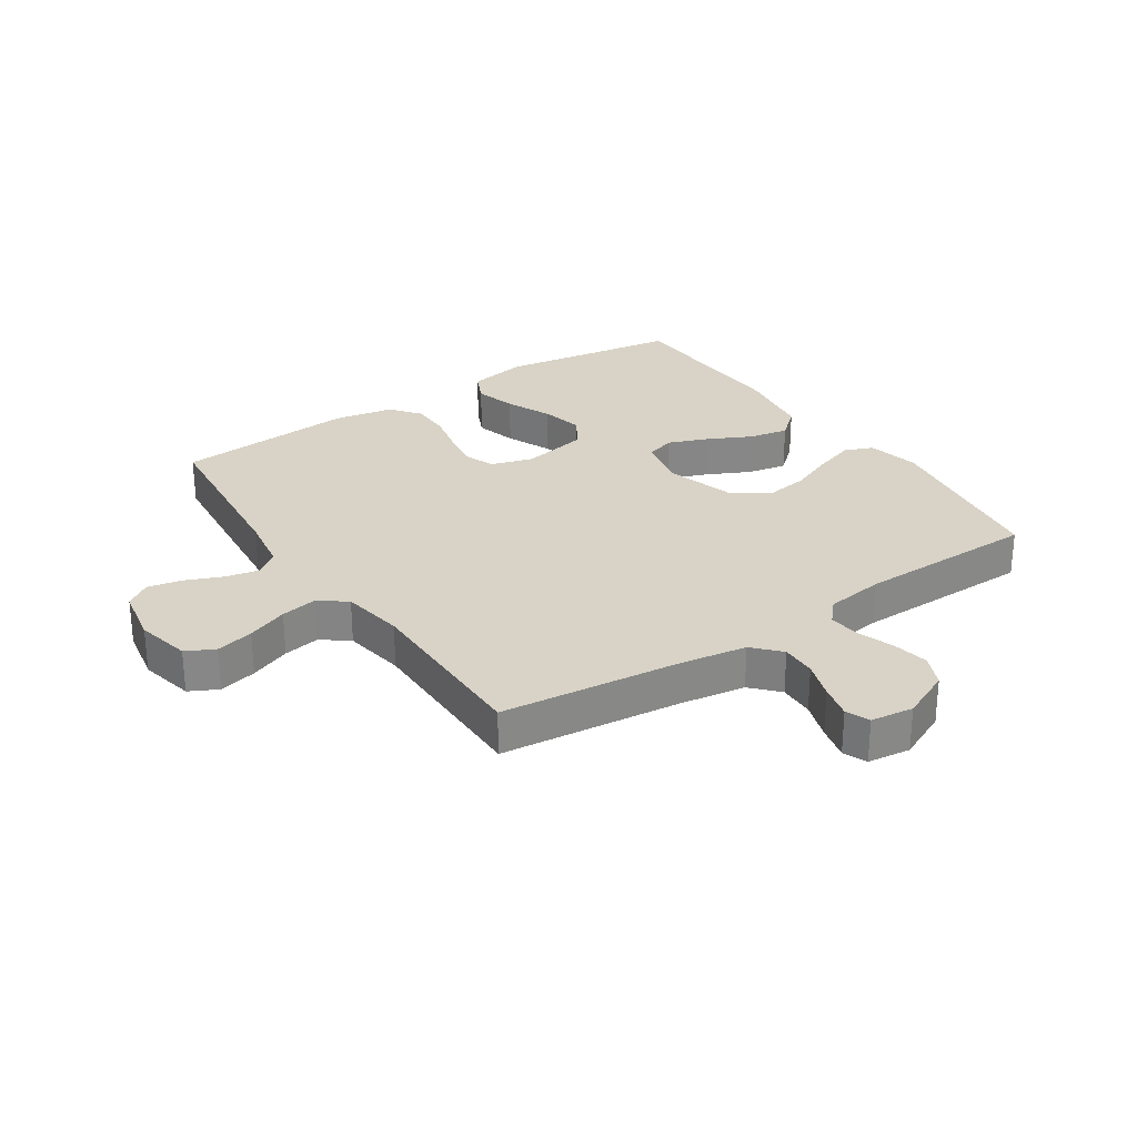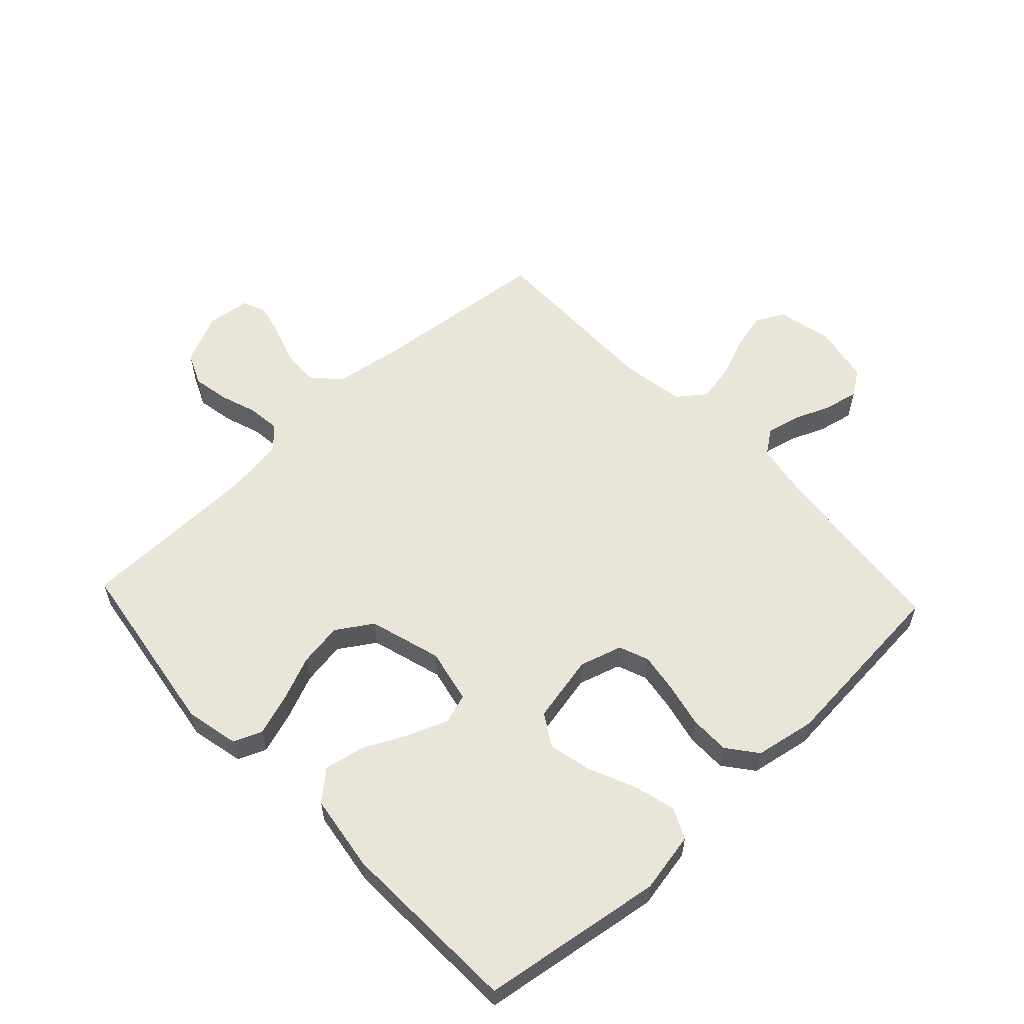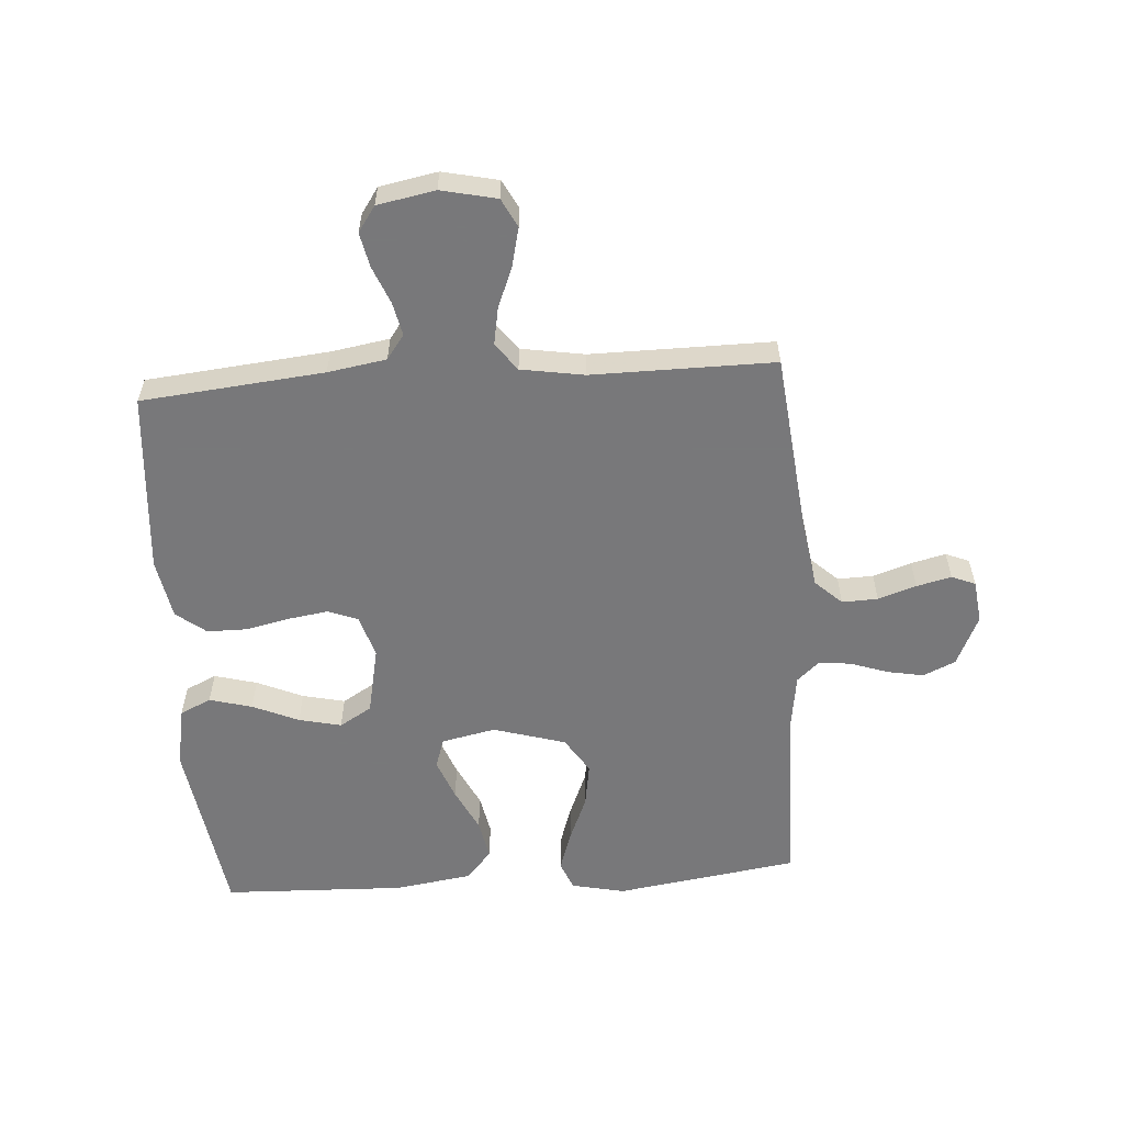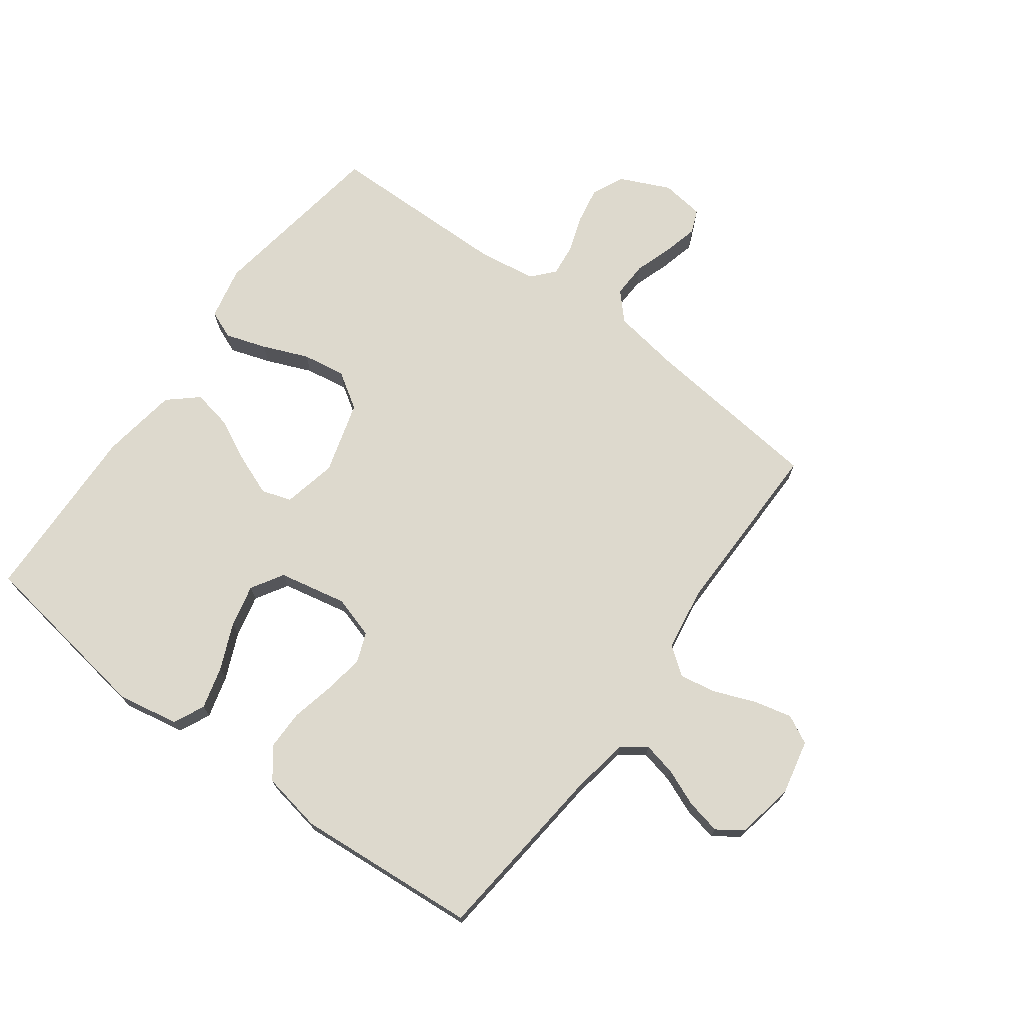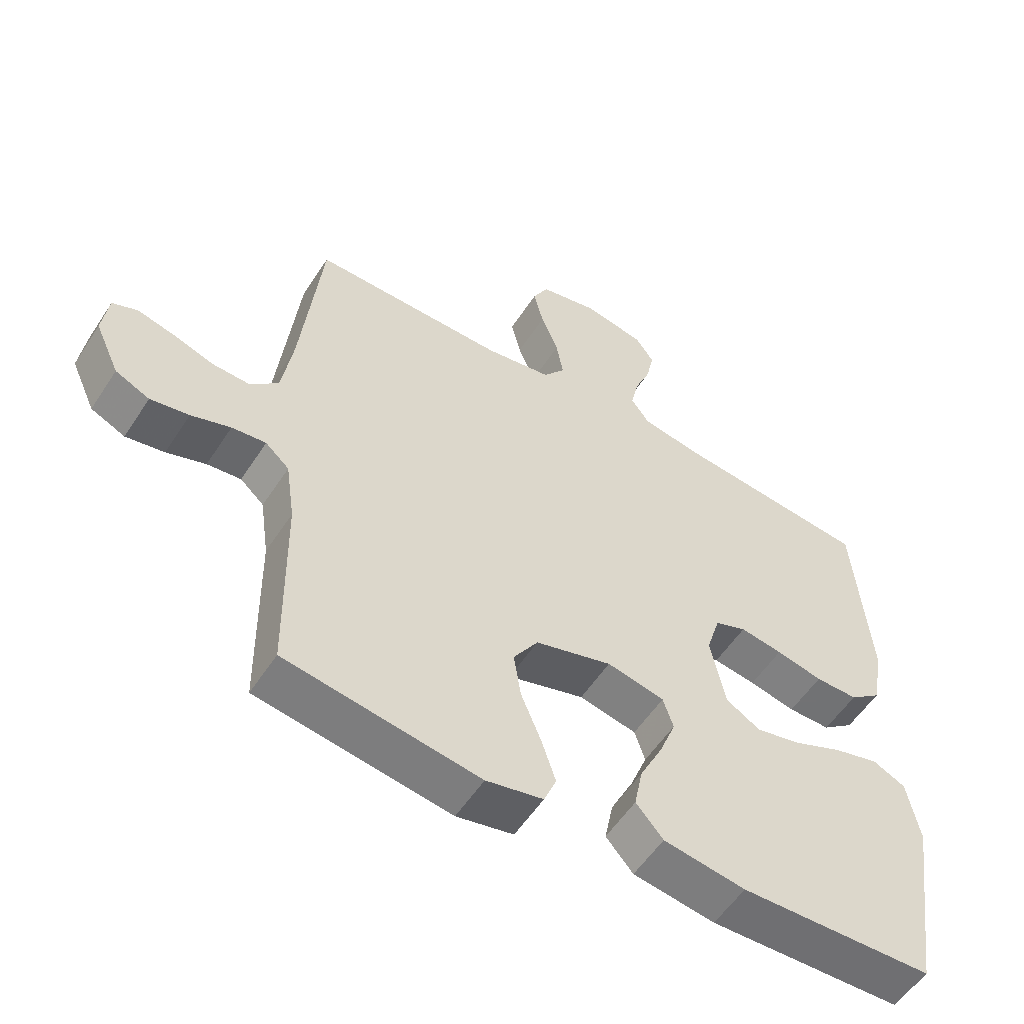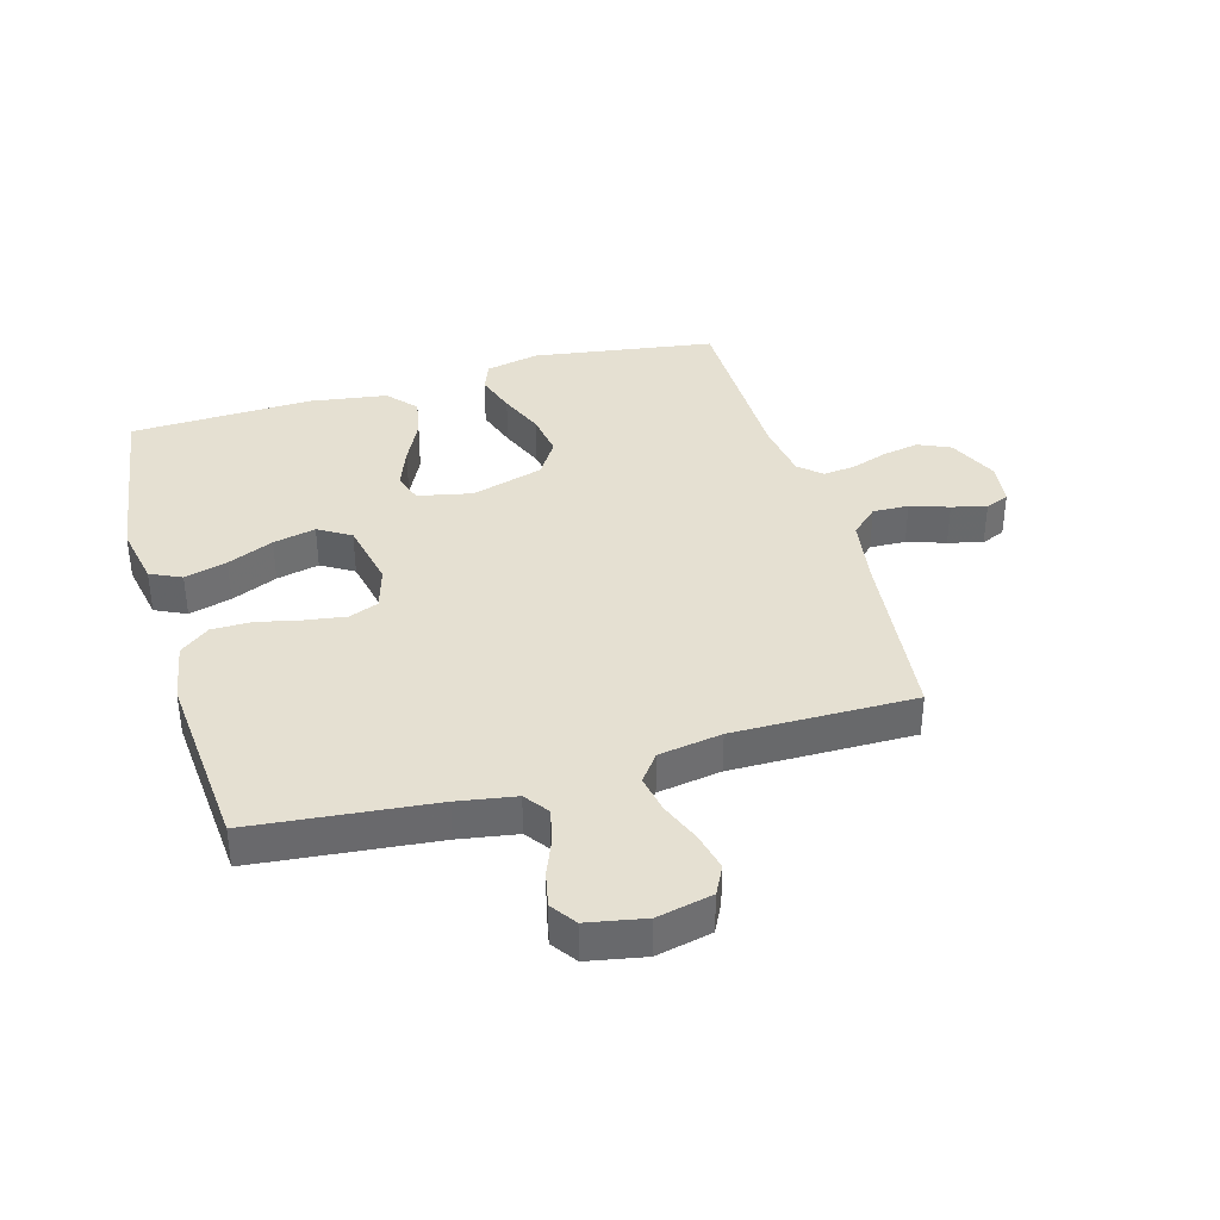
<metadata>
{"format":"obj","ext":"obj","renderer":"f3d","projection":"perspective","resolution":1024,"background":"white","views":[{"elev":28.0,"azim":56.3,"up":"+Y"},{"elev":58.3,"azim":-133.2,"up":"+Y"},{"elev":-57.6,"azim":3.9,"up":"+Y"},{"elev":72.0,"azim":-53.6,"up":"+Y"},{"elev":-55.6,"azim":147.4,"up":"+Z"},{"elev":37.6,"azim":-16.0,"up":"+Y"}]}
</metadata>
<code>
v -0.5 0.07 0.5
v -0.2 0.07 0.53
v -0.104 0.07 0.546
v -0.075 0.07 0.586
v -0.087 0.07 0.641
v -0.112 0.07 0.702
v -0.124 0.07 0.759
v -0.095 0.07 0.801
v 0 0.07 0.819
v 0.091 0.07 0.799
v 0.115 0.07 0.752
v 0.1 0.07 0.689
v 0.073 0.07 0.621
v 0.062 0.07 0.56
v 0.096 0.07 0.515
v 0.2 0.07 0.498
v 0.5 0.07 0.5
v 0.532 0.07 0.2
v 0.549 0.07 0.091
v 0.593 0.07 0.05
v 0.652 0.07 0.052
v 0.715 0.07 0.073
v 0.772 0.07 0.087
v 0.811 0.07 0.071
v 0.82 0.07 0
v 0.782 0.07 -0.083
v 0.729 0.07 -0.107
v 0.669 0.07 -0.096
v 0.608 0.07 -0.075
v 0.555 0.07 -0.069
v 0.518 0.07 -0.102
v 0.504 0.07 -0.2
v 0.5 0.07 -0.5
v 0.2 0.07 -0.545
v 0.112 0.07 -0.526
v 0.093 0.07 -0.479
v 0.115 0.07 -0.412
v 0.146 0.07 -0.337
v 0.157 0.07 -0.265
v 0.119 0.07 -0.206
v 0 0.07 -0.171
v -0.089 0.07 -0.19
v -0.105 0.07 -0.239
v -0.079 0.07 -0.306
v -0.044 0.07 -0.377
v -0.031 0.07 -0.443
v -0.073 0.07 -0.491
v -0.2 0.07 -0.51
v -0.5 0.07 -0.5
v -0.545 0.07 -0.2
v -0.526 0.07 -0.1
v -0.475 0.07 -0.076
v -0.405 0.07 -0.095
v -0.329 0.07 -0.128
v -0.259 0.07 -0.144
v -0.206 0.07 -0.112
v -0.183 0.07 0
v -0.204 0.07 0.07
v -0.253 0.07 0.089
v -0.319 0.07 0.079
v -0.391 0.07 0.063
v -0.457 0.07 0.063
v -0.506 0.07 0.101
v -0.524 0.07 0.2
v -0.5 0 0.5
v -0.2 0 0.53
v -0.104 0 0.546
v -0.075 0 0.586
v -0.087 0 0.641
v -0.112 0 0.702
v -0.124 0 0.759
v -0.095 0 0.801
v 0 0 0.819
v 0.091 0 0.799
v 0.115 0 0.752
v 0.1 0 0.689
v 0.073 0 0.621
v 0.062 0 0.56
v 0.096 0 0.515
v 0.2 0 0.498
v 0.5 0 0.5
v 0.532 0 0.2
v 0.549 0 0.091
v 0.593 0 0.05
v 0.652 0 0.052
v 0.715 0 0.073
v 0.772 0 0.087
v 0.811 0 0.071
v 0.82 0 0
v 0.782 0 -0.083
v 0.729 0 -0.107
v 0.669 0 -0.096
v 0.608 0 -0.075
v 0.555 0 -0.069
v 0.518 0 -0.102
v 0.504 0 -0.2
v 0.5 0 -0.5
v 0.2 0 -0.545
v 0.112 0 -0.526
v 0.093 0 -0.479
v 0.115 0 -0.412
v 0.146 0 -0.337
v 0.157 0 -0.265
v 0.119 0 -0.206
v 0 0 -0.171
v -0.089 0 -0.19
v -0.105 0 -0.239
v -0.079 0 -0.306
v -0.044 0 -0.377
v -0.031 0 -0.443
v -0.073 0 -0.491
v -0.2 0 -0.51
v -0.5 0 -0.5
v -0.545 0 -0.2
v -0.526 0 -0.1
v -0.475 0 -0.076
v -0.405 0 -0.095
v -0.329 0 -0.128
v -0.259 0 -0.144
v -0.206 0 -0.112
v -0.183 0 0
v -0.204 0 0.07
v -0.253 0 0.089
v -0.319 0 0.079
v -0.391 0 0.063
v -0.457 0 0.063
v -0.506 0 0.101
v -0.524 0 0.2
f 64 1 2
f 63 64 2
f 62 63 2
f 61 62 2
f 60 61 2
f 59 60 2 3
f 58 59 3 4
f 57 58 4
f 52 53 54
f 51 52 54
f 50 51 54
f 49 50 54
f 48 49 54
f 47 48 54
f 46 47 54
f 45 46 54
f 44 45 54
f 43 44 54 55
f 42 43 55 56
f 36 37 38
f 35 36 38
f 34 35 38
f 33 34 38
f 32 33 38
f 31 32 38 39
f 30 31 39 40
f 27 28 29
f 26 27 29
f 25 26 29
f 24 25 29
f 23 24 29
f 22 23 29
f 21 22 29
f 20 21 29 30
f 30 40 41
f 20 30 41
f 19 20 41
f 16 17 18
f 42 56 57
f 41 42 57
f 19 41 57
f 18 19 57
f 16 18 57
f 15 16 57
f 11 12 13
f 10 11 13
f 9 10 13
f 8 9 13
f 7 8 13
f 6 7 13
f 5 6 13
f 14 15 57 4
f 4 5 13 14
f 66 65 128
f 66 128 127
f 66 127 126
f 66 126 125
f 66 125 124
f 67 66 124 123
f 68 67 123 122
f 68 122 121
f 118 117 116
f 118 116 115
f 118 115 114
f 118 114 113
f 118 113 112
f 118 112 111
f 118 111 110
f 118 110 109
f 118 109 108
f 119 118 108 107
f 120 119 107 106
f 102 101 100
f 102 100 99
f 102 99 98
f 102 98 97
f 102 97 96
f 103 102 96 95
f 104 103 95 94
f 93 92 91
f 93 91 90
f 93 90 89
f 93 89 88
f 93 88 87
f 93 87 86
f 93 86 85
f 94 93 85 84
f 105 104 94
f 105 94 84
f 105 84 83
f 82 81 80
f 121 120 106
f 121 106 105
f 121 105 83
f 121 83 82
f 121 82 80
f 121 80 79
f 77 76 75
f 77 75 74
f 77 74 73
f 77 73 72
f 77 72 71
f 77 71 70
f 77 70 69
f 68 121 79 78
f 78 77 69 68
f 1 65 66 2
f 2 66 67 3
f 3 67 68 4
f 4 68 69 5
f 5 69 70 6
f 6 70 71 7
f 7 71 72 8
f 8 72 73 9
f 9 73 74 10
f 10 74 75 11
f 11 75 76 12
f 12 76 77 13
f 13 77 78 14
f 14 78 79 15
f 15 79 80 16
f 16 80 81 17
f 17 81 82 18
f 18 82 83 19
f 19 83 84 20
f 20 84 85 21
f 21 85 86 22
f 22 86 87 23
f 23 87 88 24
f 24 88 89 25
f 25 89 90 26
f 26 90 91 27
f 27 91 92 28
f 28 92 93 29
f 29 93 94 30
f 30 94 95 31
f 31 95 96 32
f 32 96 97 33
f 33 97 98 34
f 34 98 99 35
f 35 99 100 36
f 36 100 101 37
f 37 101 102 38
f 38 102 103 39
f 39 103 104 40
f 40 104 105 41
f 41 105 106 42
f 42 106 107 43
f 43 107 108 44
f 44 108 109 45
f 45 109 110 46
f 46 110 111 47
f 47 111 112 48
f 48 112 113 49
f 49 113 114 50
f 50 114 115 51
f 51 115 116 52
f 52 116 117 53
f 53 117 118 54
f 54 118 119 55
f 55 119 120 56
f 56 120 121 57
f 57 121 122 58
f 58 122 123 59
f 59 123 124 60
f 60 124 125 61
f 61 125 126 62
f 62 126 127 63
f 63 127 128 64
f 64 128 65 1

</code>
